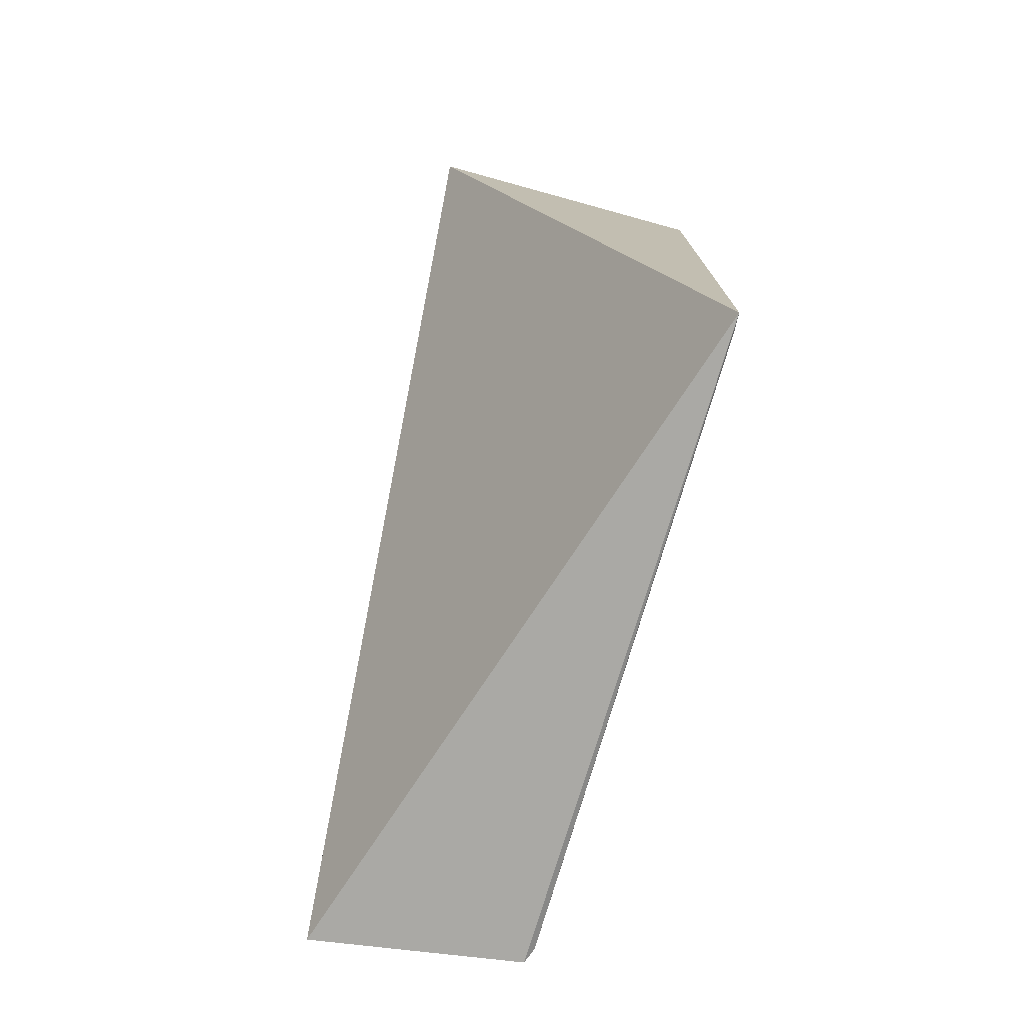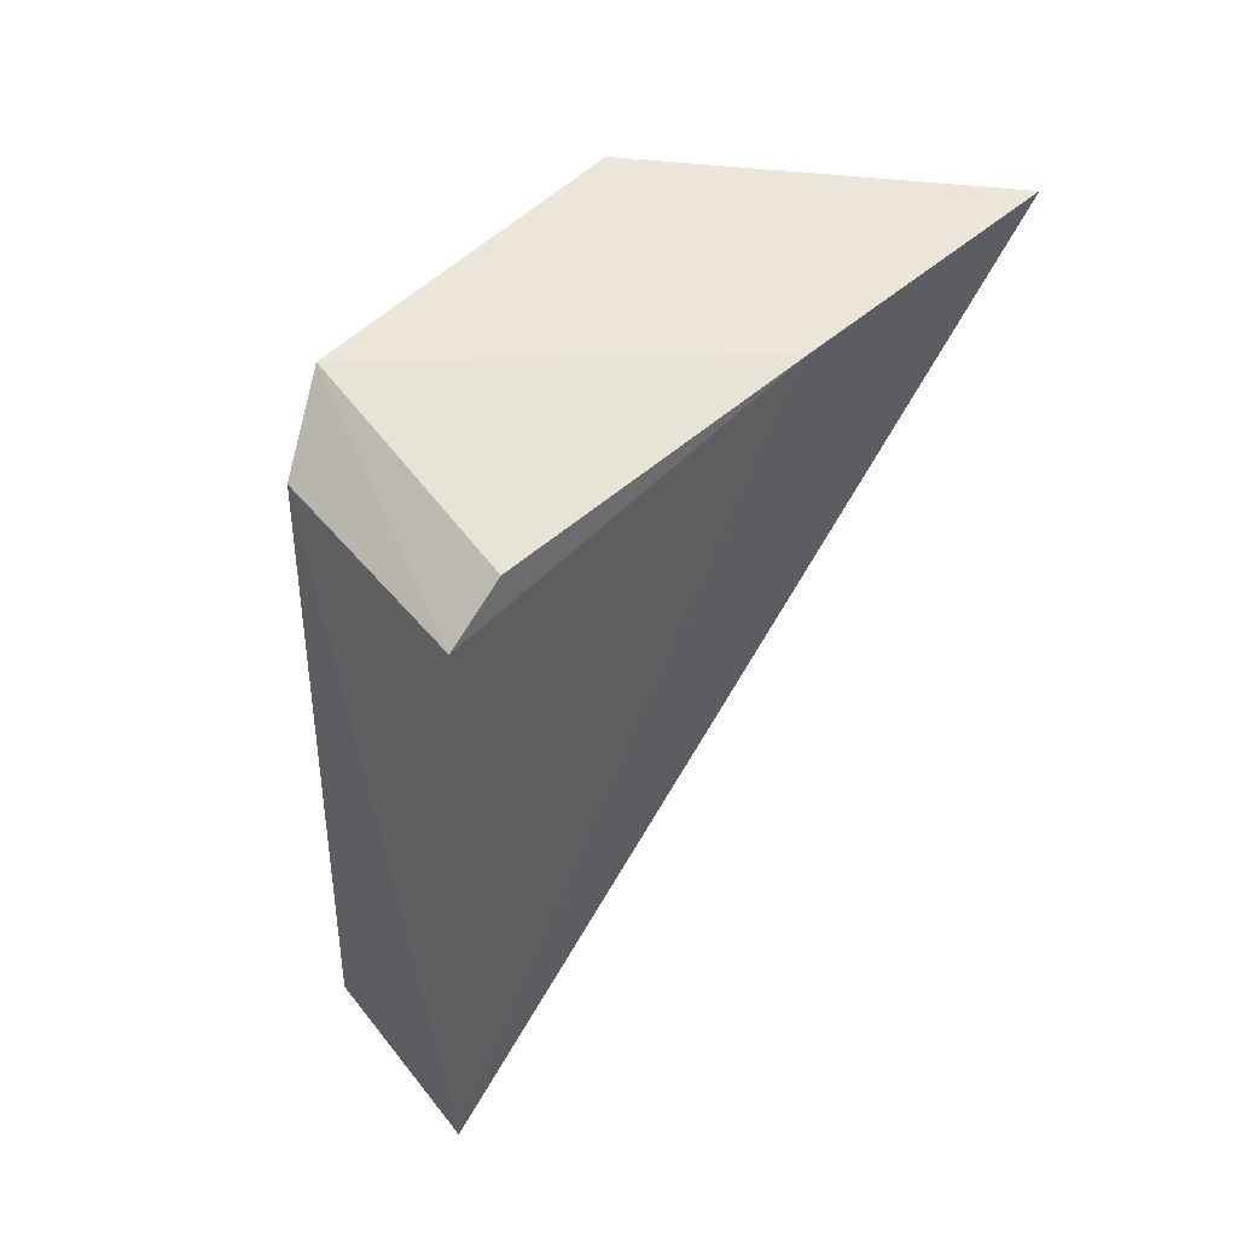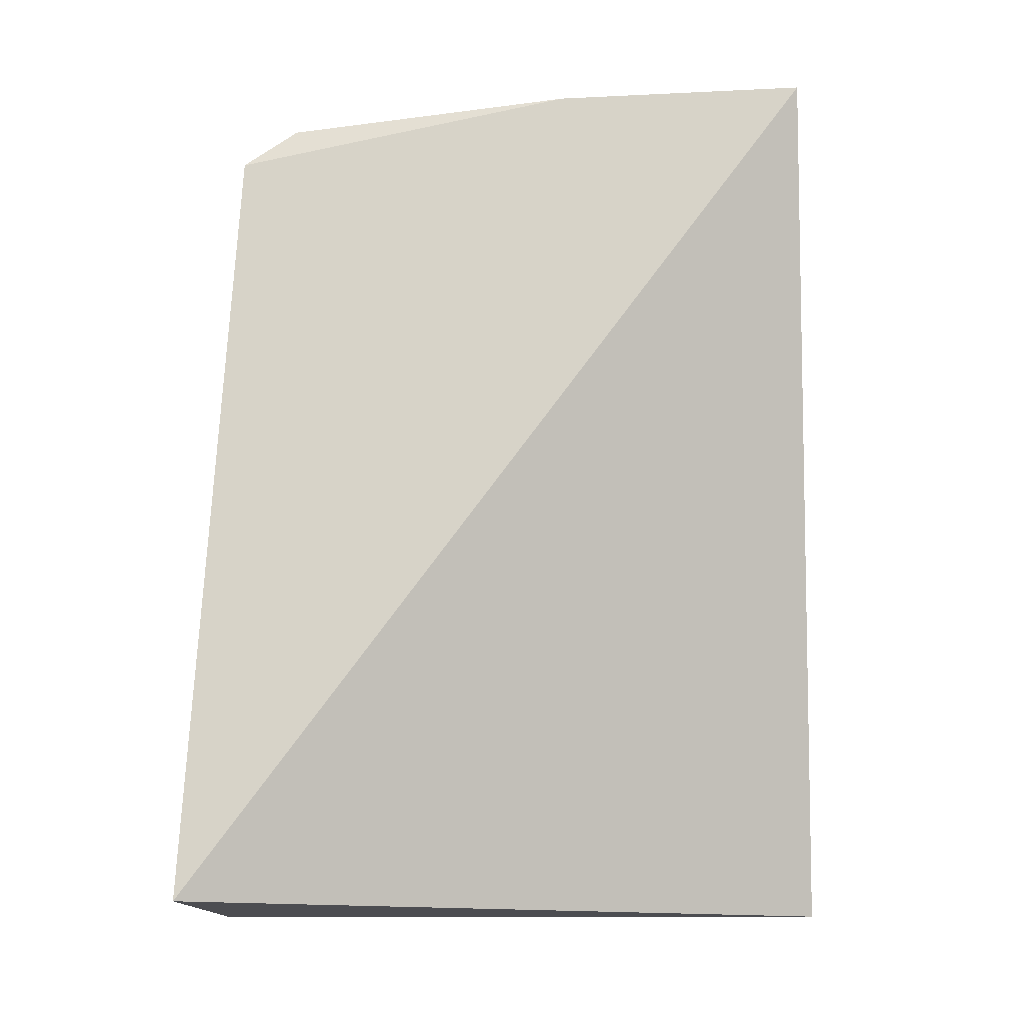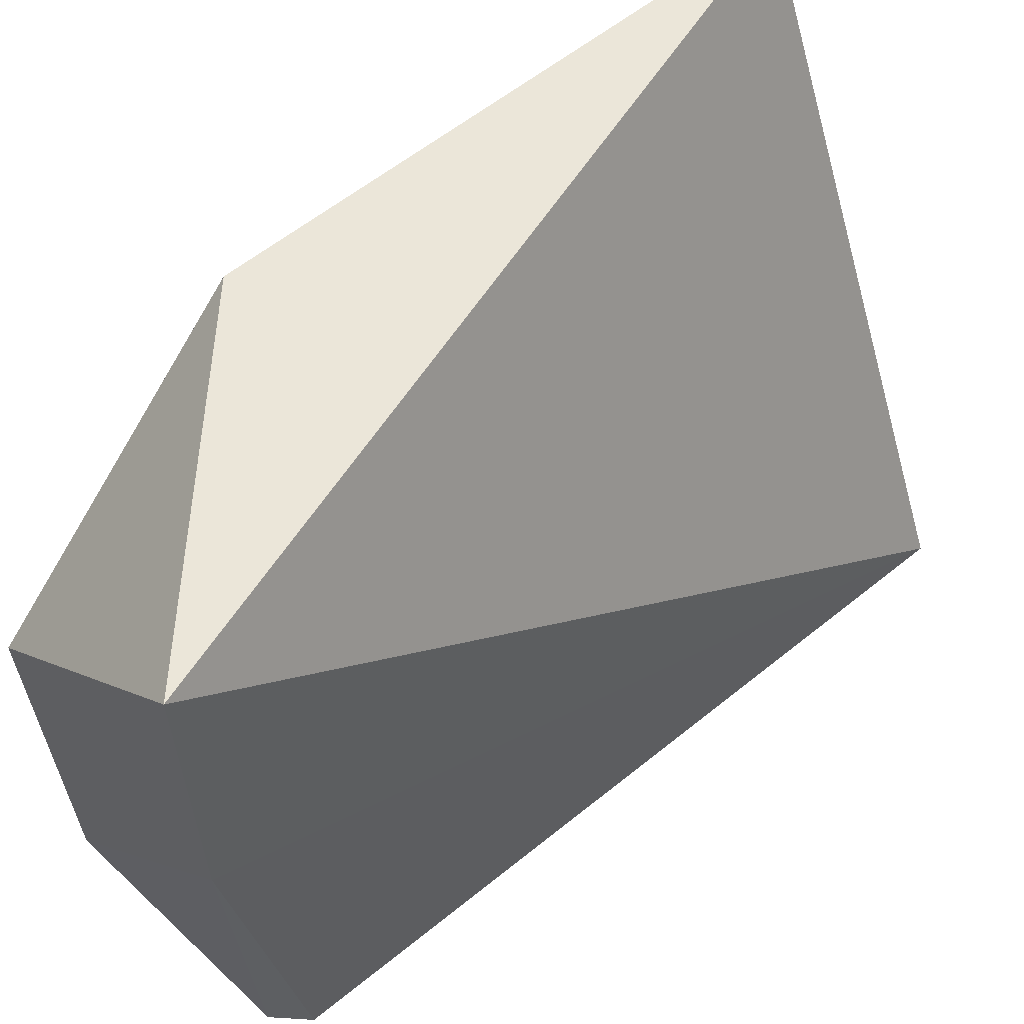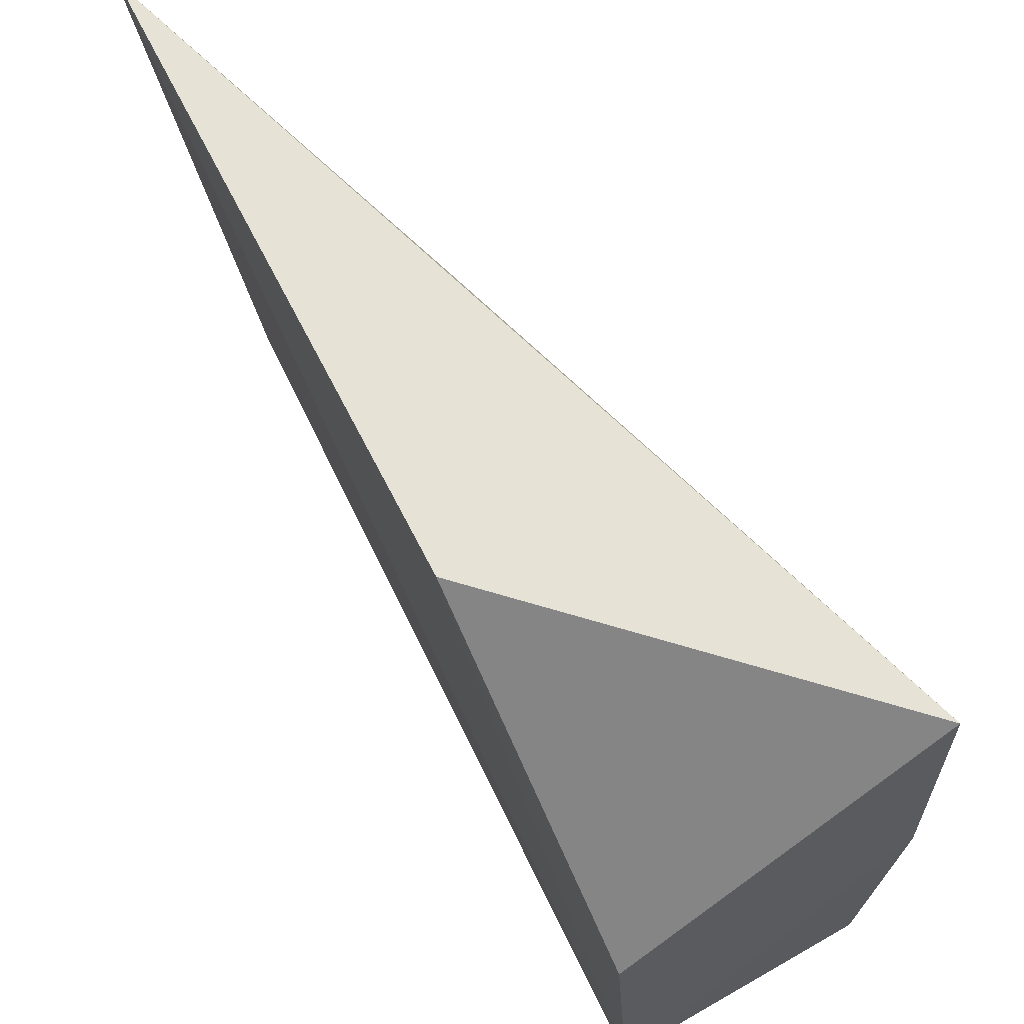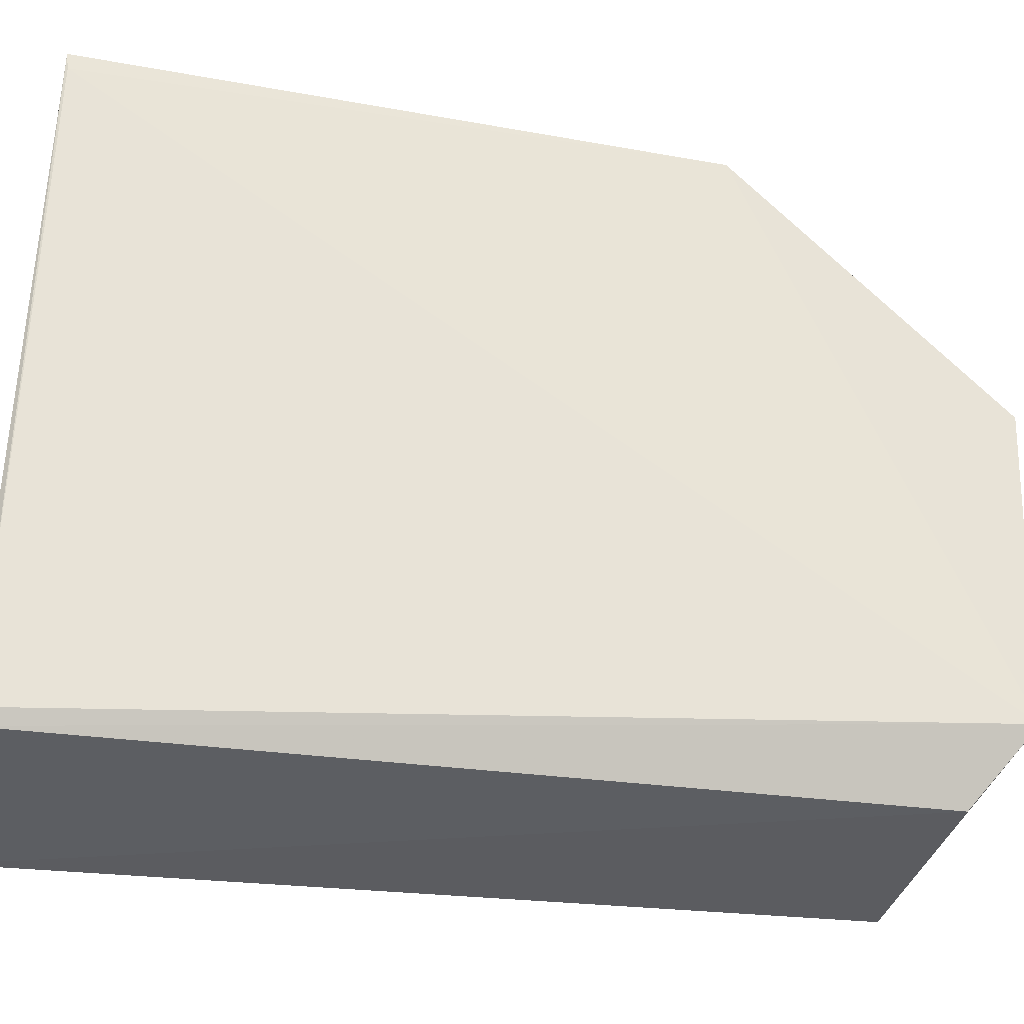
<metadata>
{"format":"obj","ext":"obj","renderer":"f3d","projection":"perspective","resolution":1024,"background":"white","views":[{"elev":-75.2,"azim":-9.3,"up":"+Y"},{"elev":54.4,"azim":-130.1,"up":"+Y"},{"elev":-16.1,"azim":-84.5,"up":"+Y"},{"elev":54.8,"azim":-131.7,"up":"+Z"},{"elev":63.1,"azim":153.7,"up":"+Z"},{"elev":-36.3,"azim":76.8,"up":"+Z"}]}
</metadata>
<code>
v 0.01123 0.03939 0.01235
v 0.01639 0.02339 0.01223
v 0.01595 0.03932 0.007982
v 0.01101 0.03809 0.001129
v 0.0111 0.02334 0.0003348
v 0.01114 0.03884 0.002155
v 0.01636 0.03447 0.01225
v 0.01111 0.03932 0.007616
v 0.01501 0.02344 0.0007406
v 0.01552 0.03918 0.002352
v 0.01486 0.02334 0.0005108
v 0.01637 0.02343 0.01192
v 0.01472 0.03818 0.001148
f 5 2 1
f 7 1 2
f 7 3 1
f 8 5 1
f 8 4 5
f 8 6 4
f 8 1 3
f 10 4 6
f 10 3 7
f 10 8 3
f 10 6 8
f 11 9 2
f 11 2 5
f 11 10 9
f 12 2 9
f 12 9 10
f 12 10 7
f 12 7 2
f 13 11 5
f 13 5 4
f 13 4 10
f 13 10 11

</code>
